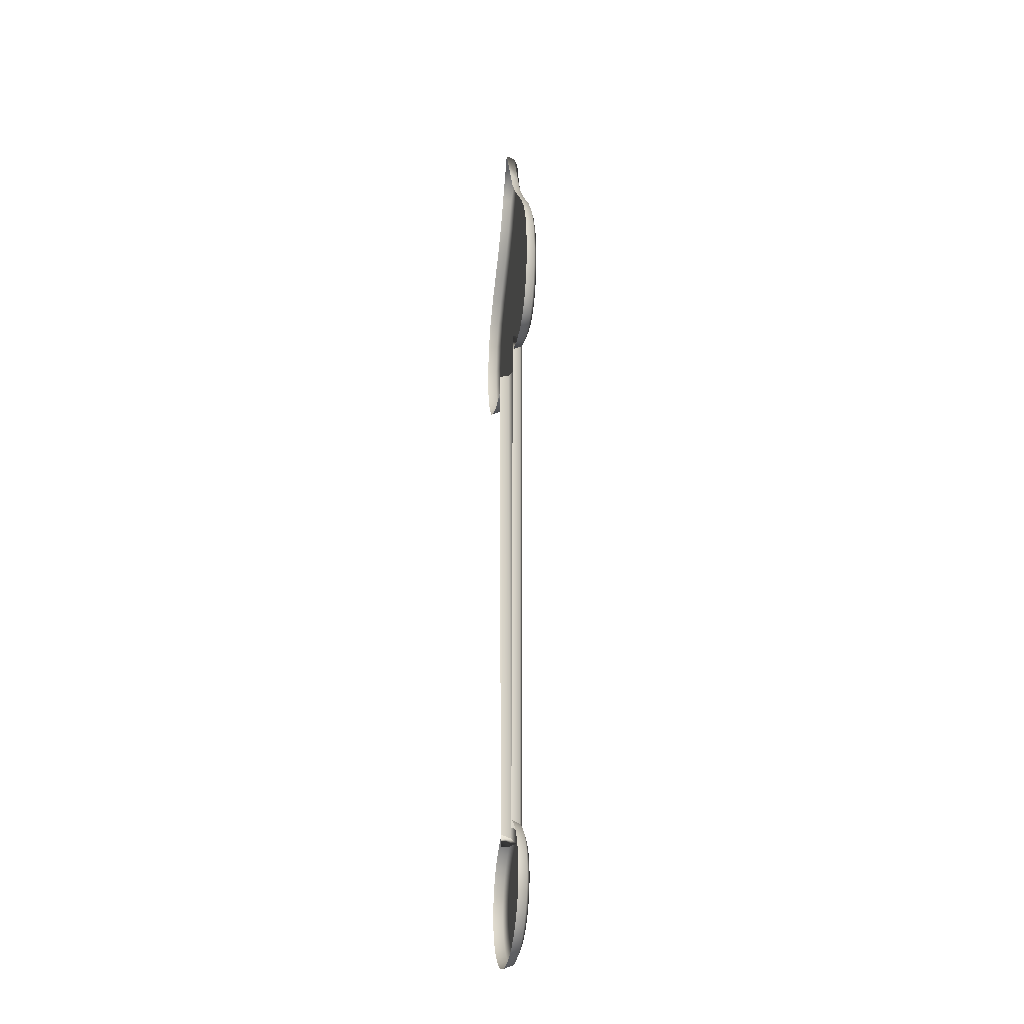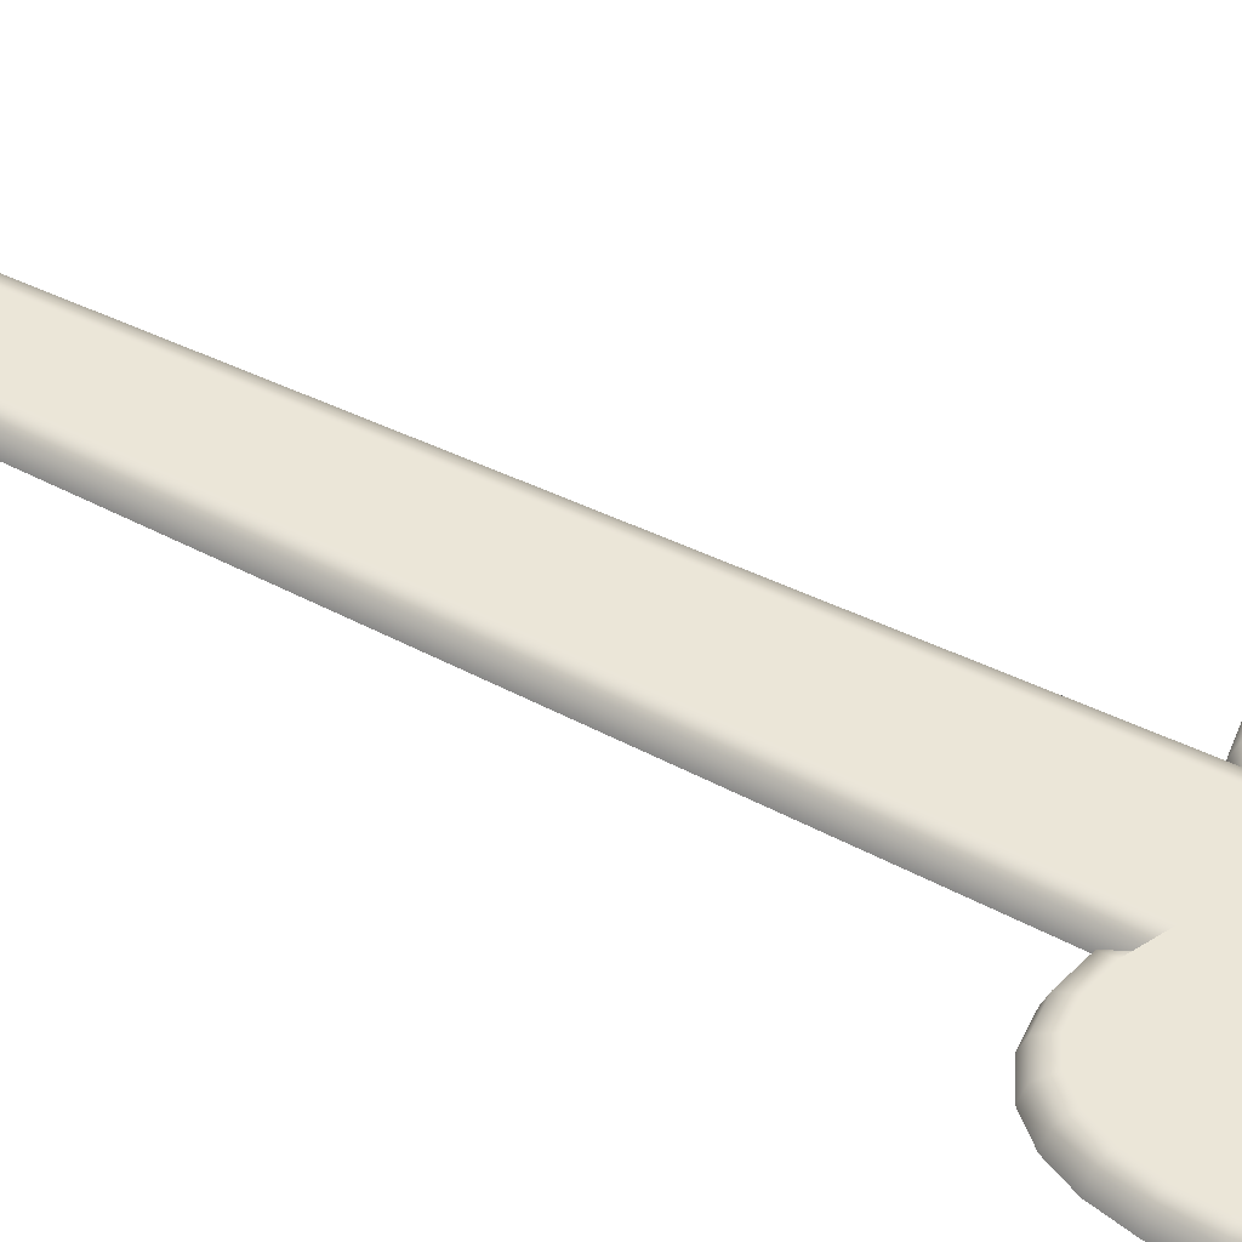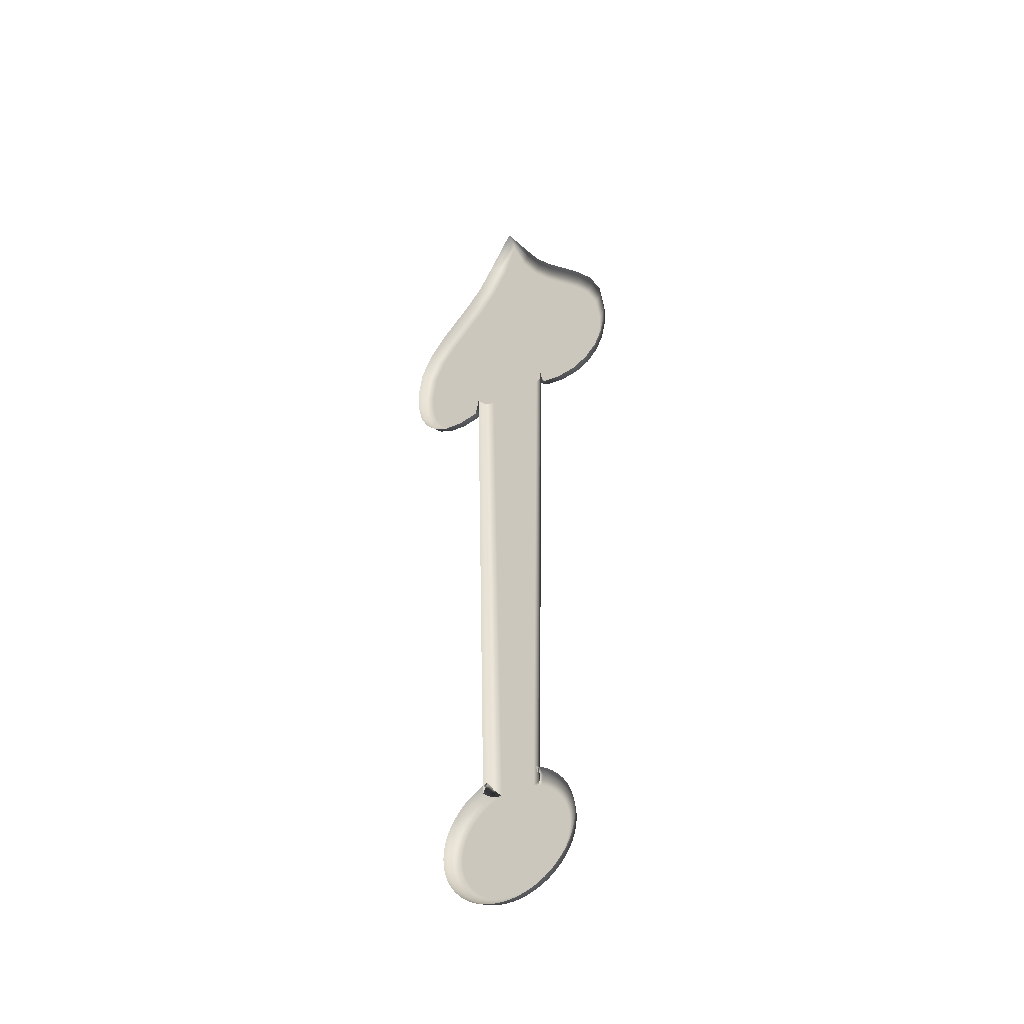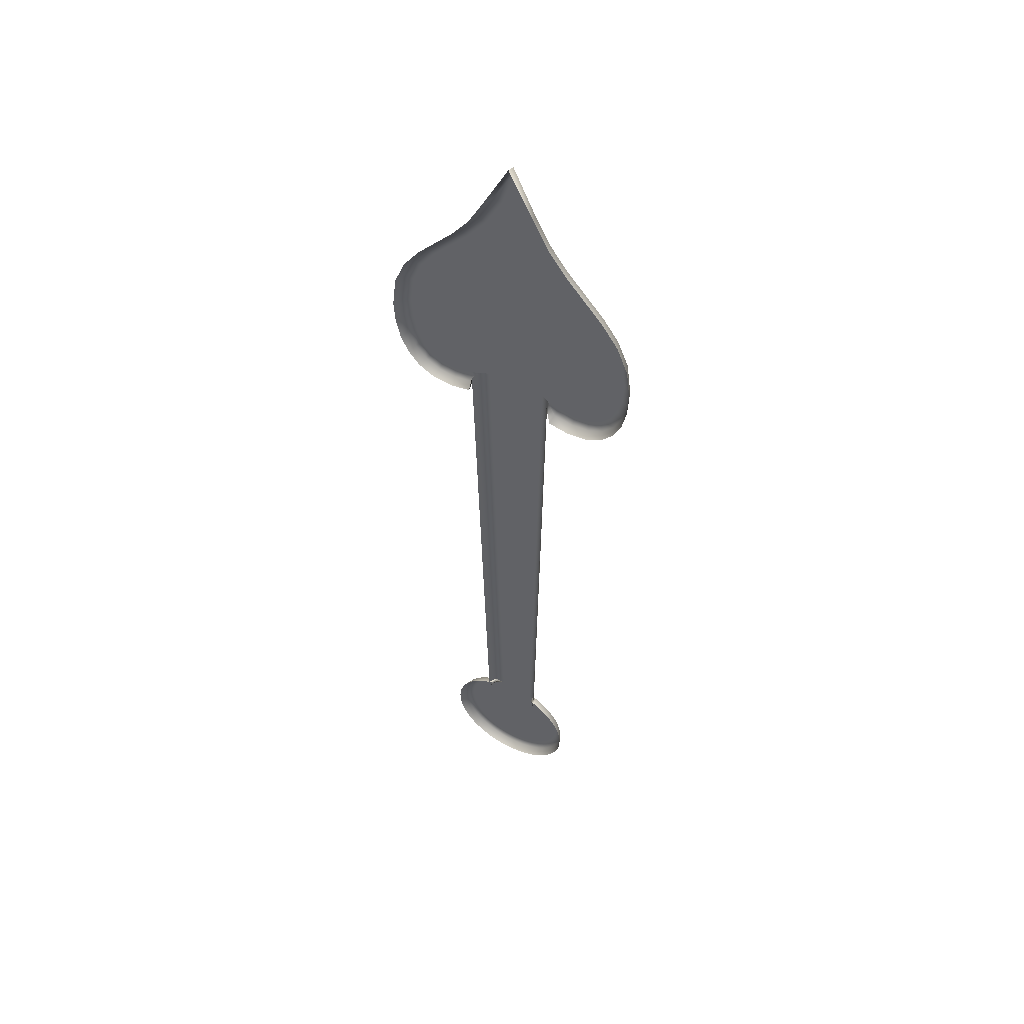
<metadata>
{"format":"obj","ext":"obj","renderer":"f3d","projection":"perspective","resolution":1024,"background":"white","views":[{"elev":-29.5,"azim":80.0,"up":"+Z"},{"elev":46.3,"azim":-59.9,"up":"+Y"},{"elev":-45.4,"azim":32.4,"up":"+Z"},{"elev":52.8,"azim":28.6,"up":"+Z"}]}
</metadata>
<code>
o HourHandSpade1
v -0.0225 0.01 0.384
v -0.03832 0.01 0.3772
v -0.05203 0.01 0.3746
v -0.06363 0.01 0.376
v -0.07312 0.01 0.381
v -0.08051 0.01 0.3894
v -0.08578 0.01 0.4009
v -0.08895 0.01 0.4152
v -0.09 0.01 0.432
v -0.08706 0.01 0.456
v -0.0791 0.01 0.4751
v -0.06746 0.01 0.4915
v -0.05344 0.01 0.507
v -0.03836 0.01 0.5236
v -0.02355 0.01 0.5434
v -0.01165 0.01 -0.05653
v -0.01033 0.01 0.5682
v 0 0.01 0.6
v 0.01033 0.01 0.5682
v 0.02355 0.01 0.5434
v 0.03836 0.01 0.5236
v 0.05344 0.01 0.507
v 0.06746 0.01 0.4915
v 0.0791 0.01 0.4751
v 0.08706 0.01 0.456
v 0.09 0.01 0.432
v 0.08895 0.01 0.4152
v 0.08578 0.01 0.4009
v 0.08051 0.01 0.3894
v 0.07312 0.01 0.381
v 0.06363 0.01 0.376
v 0.05203 0.01 0.3746
v 0.03832 0.01 0.3772
v 0.0225 0.01 0.384
v 0.01539 0.01 -0.05771
v -0.01465 0.01 -0.05745
v 0.01902 0.01 -0.05922
v 0.02182 0.01 -0.06064
v 0.02516 0.01 -0.06269
v 0.0277 0.01 -0.06454
v 0.03069 0.01 -0.06709
v 0.03344 0.01 -0.06989
v 0.03546 0.01 -0.0723
v 0.03774 0.01 -0.07549
v 0.03936 0.01 -0.07818
v 0.04111 0.01 -0.0817
v 0.04229 0.01 -0.08461
v 0.04347 0.01 -0.08835
v 0.04432 0.01 -0.09219
v 0.04475 0.01 -0.0953
v 0.04499 0.01 -0.09921
v 0.04494 0.01 -0.1024
v 0.04456 0.01 -0.1063
v 0.04385 0.01 -0.1101
v 0.04303 0.01 -0.1132
v 0.04172 0.01 -0.1169
v 0.04045 0.01 -0.1197
v 0.03857 0.01 -0.1232
v 0.03686 0.01 -0.1258
v 0.03447 0.01 -0.1289
v 0.03182 0.01 -0.1318
v 0.02952 0.01 -0.134
v 0.02645 0.01 -0.1364
v 0.02385 0.01 -0.1382
v 0.02043 0.01 -0.1401
v 0.01686 0.01 -0.1417
v 0.01391 0.01 -0.1428
v 0.01012 0.01 -0.1438
v 0.00704 0.01 -0.1444
v 0.003139 0.01 -0.1449
v -8.266e-18 0.01 -0.145
v -0.003922 0.01 -0.1448
v -0.007814 0.01 -0.1443
v -0.01089 0.01 -0.1437
v -0.01465 0.01 -0.1425
v -0.01758 0.01 -0.1414
v -0.02113 0.01 -0.1397
v -0.02451 0.01 -0.1377
v -0.02708 0.01 -0.1359
v -0.03011 0.01 -0.1334
v -0.03237 0.01 -0.1313
v -0.03497 0.01 -0.1283
v -0.03686 0.01 -0.1258
v -0.03897 0.01 -0.1225
v -0.04078 0.01 -0.119
v -0.04201 0.01 -0.1161
v -0.04326 0.01 -0.1124
v -0.04402 0.01 -0.1094
v -0.04466 0.01 -0.1055
v -0.04497 0.01 -0.1016
v -0.04497 0.01 -0.09843
v -0.04466 0.01 -0.09452
v -0.04417 0.01 -0.09141
v -0.04326 0.01 -0.0876
v -0.04229 0.01 -0.08461
v -0.04078 0.01 -0.08098
v -0.03897 0.01 -0.0775
v -0.03731 0.01 -0.07484
v -0.03497 0.01 -0.07168
v -0.03291 0.01 -0.06931
v -0.03011 0.01 -0.06656
v -0.02708 0.01 -0.06406
v -0.02451 0.01 -0.06226
v -0.02113 0.01 -0.06027
v -0.0183 0.01 -0.05889
v -0.02112 0.007071 -0.05241
v -0.01701 0.007071 -0.05079
v -0.02229 0 -0.04972
v -0.01799 0 -0.04803
v -0.0245 0.007071 -0.05405
v -0.0259 0 -0.05148
v -0.02831 0.007071 -0.0563
v -0.02988 0 -0.05383
v -0.03139 0.007071 -0.05845
v -0.03317 -6.939e-18 -0.05613
v -0.03484 0.007071 -0.0613
v -0.0368 5.204e-18 -0.05913
v -0.03804 0.007071 -0.06444
v -0.04016 -1.735e-18 -0.06243
v -0.04051 0.007071 -0.06728
v -0.0428 0 -0.06546
v -0.04313 0.007071 -0.07083
v -0.04555 0 -0.06917
v -0.04513 0.007071 -0.07402
v -0.04767 -1.735e-18 -0.07258
v -0.04719 0.007071 -0.07799
v -0.04985 0 -0.07676
v -0.04891 0.007071 -0.08213
v -0.05165 1.735e-18 -0.08111
v -0.05007 0.007071 -0.08571
v -0.05289 1.735e-18 -0.08492
v -0.0511 0.007071 -0.09
v -0.05397 -1.735e-18 -0.08942
v -0.05169 0.007071 -0.09372
v -0.0546 3.469e-18 -0.09338
v -0.05204 0.007071 -0.09812
v -0.05496 0 -0.09799
v -0.05204 0.007071 -0.1019
v -0.05496 0 -0.102
v -0.05168 0.007071 -0.1063
v -0.05459 0 -0.1067
v -0.05095 0.007071 -0.1108
v -0.05382 5.204e-18 -0.1113
v -0.05004 0.007071 -0.1144
v -0.05284 0 -0.1152
v -0.04863 0.007071 -0.1186
v -0.05138 0 -0.1196
v -0.04717 0.007071 -0.1221
v -0.04981 -6.939e-18 -0.1233
v -0.04509 0.007071 -0.126
v -0.04763 5.204e-18 -0.1275
v -0.04269 0.007071 -0.1298
v -0.0451 0 -0.1315
v -0.04043 0.007071 -0.1328
v -0.04269 0 -0.1347
v -0.0375 0.007071 -0.1361
v -0.03962 0 -0.1381
v -0.0348 0.007071 -0.1387
v -0.03674 -1.735e-18 -0.1409
v -0.03139 0.007071 -0.1415
v -0.03317 0 -0.1439
v -0.02831 0.007071 -0.1437
v -0.02988 0 -0.1462
v -0.02445 0.007071 -0.146
v -0.02582 -1.735e-18 -0.1486
v -0.0204 0.007071 -0.1479
v -0.02157 0 -0.1506
v -0.01689 0.007071 -0.1493
v -0.01782 0 -0.152
v -0.01266 0.007071 -0.1505
v -0.01339 0 -0.1533
v -0.008981 0.007071 -0.1513
v -0.009465 1.735e-18 -0.1542
v -0.004538 0.007071 -0.1519
v -0.004794 1.735e-18 -0.1548
v -6.171e-05 0.007071 -0.1521
v -8.727e-05 -1.735e-18 -0.155
v 0.003694 0.007071 -0.1519
v 0.003924 0 -0.1549
v 0.008085 0.007071 -0.1514
v 0.008518 0 -0.1543
v 0.01177 0.007071 -0.1507
v 0.01246 0 -0.1536
v 0.01603 0.007071 -0.1495
v 0.01691 0 -0.1523
v 0.01956 0.007071 -0.1483
v 0.02068 -1.735e-18 -0.151
v 0.02364 0.007071 -0.1464
v 0.02497 0 -0.149
v 0.02754 0.007071 -0.1442
v 0.02907 -1.735e-18 -0.1467
v 0.03066 0.007071 -0.1421
v 0.0324 -1.388e-17 -0.1444
v 0.03411 0.007071 -0.1393
v 0.03602 0 -0.1416
v 0.03686 0.007071 -0.1368
v 0.03895 1.735e-18 -0.1388
v 0.03989 0.007071 -0.1335
v 0.04213 -8.674e-18 -0.1354
v 0.04262 0.007071 -0.1299
v 0.045 0 -0.1316
v 0.04467 0.007071 -0.1268
v 0.04719 -1.388e-17 -0.1283
v 0.04677 0.007071 -0.1229
v 0.0494 -6.939e-18 -0.1242
v 0.0483 0.007071 -0.1194
v 0.05103 5.204e-18 -0.1205
v 0.04978 0.007071 -0.1153
v 0.05257 0 -0.1162
v 0.05075 0.007071 -0.1117
v 0.05361 0 -0.1123
v 0.05156 0.007071 -0.1072
v 0.05446 3.469e-18 -0.1077
v 0.052 0.007071 -0.1028
v 0.05492 -1.735e-18 -0.103
v 0.05206 0.007071 -0.09903
v 0.05499 -5.204e-18 -0.09895
v 0.05179 0.007071 -0.09462
v 0.05471 0 -0.09434
v 0.05127 0.007071 -0.0909
v 0.05415 -1.735e-18 -0.09036
v 0.0503 0.007071 -0.08652
v 0.05313 1.735e-18 -0.08576
v 0.04895 0.007071 -0.08225
v 0.05171 0 -0.08127
v 0.04754 0.007071 -0.07876
v 0.05021 0 -0.07755
v 0.04557 0.007071 -0.07481
v 0.04815 1.735e-18 -0.07341
v 0.04364 0.007071 -0.07159
v 0.04608 -1.735e-18 -0.06997
v 0.04107 0.007071 -0.06799
v 0.04339 0 -0.06621
v 0.03865 0.007071 -0.06511
v 0.04081 0 -0.06313
v 0.03551 0.007071 -0.06192
v 0.03751 0 -0.05978
v 0.03211 0.007071 -0.05901
v 0.03393 6.939e-18 -0.05671
v 0.02907 0.007071 -0.0568
v 0.03068 0 -0.05435
v 0.0253 0.007071 -0.05449
v 0.02674 0 -0.05194
v 0.02195 0.007071 -0.05278
v 0.02316 -1.735e-18 -0.05012
v 0.02246 0.007071 -0.05777
v 0.02539 0 -0.05779
v 0.02956 0.007071 0.3836
v 0.03249 1.735e-18 0.3835
v 0.03618 0.007071 0.3705
v 0.03529 0 0.3677
v 0.05169 0.007071 0.3676
v 0.05155 -1.735e-18 0.3646
v 0.06568 0.007071 0.3692
v 0.06653 -1.735e-18 0.3664
v 0.07752 0.007071 0.3755
v 0.07935 -5.551e-17 0.3732
v 0.08647 0.007071 0.3856
v 0.08894 2.602e-17 0.384
v 0.0925 0.007071 0.3987
v 0.09529 0 0.3978
v 0.09595 0.007071 0.4142
v 0.09885 -1.735e-18 0.4138
v 0.09706 0.007071 0.4323
v 0.09999 -1.735e-18 0.4325
v 0.09391 0.007071 0.4577
v 0.09675 1.214e-17 0.4584
v 0.08529 0.007071 0.4785
v 0.08786 2.602e-17 0.48
v 0.07296 0.007071 0.4959
v 0.07525 0 0.4978
v 0.05868 0.007071 0.5117
v 0.06085 0 0.5137
v 0.04383 0.007071 0.5281
v 0.04609 0 0.53
v 0.02954 0.007071 0.5471
v 0.03202 0 0.5487
v 0.01686 0.007071 0.5709
v 0.01956 1.735e-18 0.572
v 0 0.007071 0.6071
v 0 0 0.61
v -0.01686 0.007071 0.5709
v -0.01956 0 0.572
v -0.02954 0.007071 0.5471
v -0.03202 -1.735e-18 0.5487
v -0.04383 0.007071 0.5281
v -0.04609 -1.735e-18 0.53
v -0.05868 0.007071 0.5117
v -0.06085 0 0.5137
v -0.07296 0.007071 0.4959
v -0.07525 0 0.4978
v -0.08529 0.007071 0.4785
v -0.08786 -2.776e-17 0.48
v -0.09391 0.007071 0.4577
v -0.09675 1.388e-17 0.4584
v -0.09706 0.007071 0.4323
v -0.09999 -8.674e-18 0.4325
v -0.09595 0.007071 0.4142
v -0.09885 -1.735e-18 0.4138
v -0.0925 0.007071 0.3987
v -0.09529 0 0.3978
v -0.08647 0.007071 0.3856
v -0.08894 2.602e-17 0.384
v -0.07752 0.007071 0.3755
v -0.07935 -5.551e-17 0.3732
v -0.06568 0.007071 0.3692
v -0.06653 -1.735e-18 0.3664
v -0.05169 0.007071 0.3676
v -0.05155 1.735e-18 0.3646
v -0.03618 0.007071 0.3705
v -0.03529 0 0.3677
v -0.02956 0.007071 0.3836
v -0.03248 -1.735e-18 0.3834
v -0.01872 0.007071 -0.05666
v -0.02165 -1.735e-18 -0.05671
g HourHandSpade1
f 1 2 3
f 1 3 4
f 1 4 5
f 1 5 6
f 1 6 7
f 1 7 8
f 1 8 9
f 1 9 10
f 1 10 11
f 1 11 12
f 1 12 13
f 1 13 14
f 1 14 15
f 16 1 15
f 16 15 17
f 16 17 18
f 16 18 19
f 16 19 20
f 21 22 23
f 21 23 24
f 21 24 25
f 20 21 25
f 20 25 26
f 20 26 27
f 20 27 28
f 20 28 29
f 20 29 30
f 20 30 31
f 20 31 32
f 20 32 33
f 20 33 34
f 16 20 34
f 16 34 35
f 36 16 35
f 36 35 37
f 36 37 38
f 36 38 39
f 36 39 40
f 36 40 41
f 36 41 42
f 36 42 43
f 36 43 44
f 36 44 45
f 36 45 46
f 36 46 47
f 36 47 48
f 36 48 49
f 36 49 50
f 36 50 51
f 36 51 52
f 36 52 53
f 36 53 54
f 36 54 55
f 36 55 56
f 36 56 57
f 36 57 58
f 36 58 59
f 36 59 60
f 36 60 61
f 36 61 62
f 36 62 63
f 36 63 64
f 36 64 65
f 36 65 66
f 36 66 67
f 36 67 68
f 36 68 69
f 36 69 70
f 36 70 71
f 36 71 72
f 36 72 73
f 36 73 74
f 36 74 75
f 36 75 76
f 36 76 77
f 36 77 78
f 36 78 79
f 36 79 80
f 36 80 81
f 36 81 82
f 36 82 83
f 36 83 84
f 36 84 85
f 36 85 86
f 36 86 87
f 36 87 88
f 36 88 89
f 36 89 90
f 36 90 91
f 36 91 92
f 36 92 93
f 36 93 94
f 36 94 95
f 36 95 96
f 36 96 97
f 36 97 98
f 36 98 99
f 36 99 100
f 36 100 101
f 36 101 102
f 36 102 103
f 36 103 104
f 104 105 36
f 36 105 106 107
f 107 106 108 109
f 105 104 110 106
f 106 110 111 108
f 104 103 112 110
f 110 112 113 111
f 103 102 114 112
f 112 114 115 113
f 102 101 116 114
f 114 116 117 115
f 101 100 118 116
f 116 118 119 117
f 100 99 120 118
f 118 120 121 119
f 99 98 122 120
f 120 122 123 121
f 98 97 124 122
f 122 124 125 123
f 97 96 126 124
f 124 126 127 125
f 96 95 128 126
f 126 128 129 127
f 95 94 130 128
f 128 130 131 129
f 94 93 132 130
f 130 132 133 131
f 93 92 134 132
f 132 134 135 133
f 92 91 136 134
f 134 136 137 135
f 91 90 138 136
f 136 138 139 137
f 90 89 140 138
f 138 140 141 139
f 89 88 142 140
f 140 142 143 141
f 88 87 144 142
f 142 144 145 143
f 87 86 146 144
f 144 146 147 145
f 86 85 148 146
f 146 148 149 147
f 85 84 150 148
f 148 150 151 149
f 84 83 152 150
f 150 152 153 151
f 83 82 154 152
f 152 154 155 153
f 82 81 156 154
f 154 156 157 155
f 81 80 158 156
f 156 158 159 157
f 80 79 160 158
f 158 160 161 159
f 79 78 162 160
f 160 162 163 161
f 78 77 164 162
f 162 164 165 163
f 77 76 166 164
f 164 166 167 165
f 76 75 168 166
f 166 168 169 167
f 75 74 170 168
f 168 170 171 169
f 74 73 172 170
f 170 172 173 171
f 73 72 174 172
f 172 174 175 173
f 72 71 176 174
f 174 176 177 175
f 71 70 178 176
f 176 178 179 177
f 70 69 180 178
f 178 180 181 179
f 69 68 182 180
f 180 182 183 181
f 68 67 184 182
f 182 184 185 183
f 67 66 186 184
f 184 186 187 185
f 66 65 188 186
f 186 188 189 187
f 65 64 190 188
f 188 190 191 189
f 64 63 192 190
f 190 192 193 191
f 63 62 194 192
f 192 194 195 193
f 62 61 196 194
f 194 196 197 195
f 61 60 198 196
f 196 198 199 197
f 60 59 200 198
f 198 200 201 199
f 59 58 202 200
f 200 202 203 201
f 58 57 204 202
f 202 204 205 203
f 57 56 206 204
f 204 206 207 205
f 56 55 208 206
f 206 208 209 207
f 55 54 210 208
f 208 210 211 209
f 54 53 212 210
f 210 212 213 211
f 53 52 214 212
f 212 214 215 213
f 52 51 216 214
f 214 216 217 215
f 51 50 218 216
f 216 218 219 217
f 50 49 220 218
f 218 220 221 219
f 49 48 222 220
f 220 222 223 221
f 48 47 224 222
f 222 224 225 223
f 47 46 226 224
f 224 226 227 225
f 46 45 228 226
f 226 228 229 227
f 45 44 230 228
f 228 230 231 229
f 44 43 232 230
f 230 232 233 231
f 43 42 234 232
f 232 234 235 233
f 42 41 236 234
f 234 236 237 235
f 41 40 238 236
f 236 238 239 237
f 40 39 240 238
f 238 240 241 239
f 39 38 242 240
f 240 242 243 241
f 38 37 244 242
f 242 244 245 243
f 37 35 246 244
f 244 246 247 245
f 35 34 248 246
f 246 248 249 247
f 34 33 250 248
f 248 250 251 249
f 33 32 252 250
f 250 252 253 251
f 32 31 254 252
f 252 254 255 253
f 31 30 256 254
f 254 256 257 255
f 30 29 258 256
f 256 258 259 257
f 29 28 260 258
f 258 260 261 259
f 28 27 262 260
f 260 262 263 261
f 27 26 264 262
f 262 264 265 263
f 26 25 266 264
f 264 266 267 265
f 25 24 268 266
f 266 268 269 267
f 24 23 270 268
f 268 270 271 269
f 23 22 272 270
f 270 272 273 271
f 22 21 274 272
f 272 274 275 273
f 21 20 276 274
f 274 276 277 275
f 20 19 278 276
f 276 278 279 277
f 19 18 280 278
f 278 280 281 279
f 18 17 282 280
f 280 282 283 281
f 17 15 284 282
f 282 284 285 283
f 15 14 286 284
f 284 286 287 285
f 14 13 288 286
f 286 288 289 287
f 13 12 290 288
f 288 290 291 289
f 12 11 292 290
f 290 292 293 291
f 11 10 294 292
f 292 294 295 293
f 10 9 296 294
f 294 296 297 295
f 9 8 298 296
f 296 298 299 297
f 8 7 300 298
f 298 300 301 299
f 7 6 302 300
f 300 302 303 301
f 6 5 304 302
f 302 304 305 303
f 5 4 306 304
f 304 306 307 305
f 4 3 308 306
f 306 308 309 307
f 3 2 310 308
f 308 310 311 309
f 2 1 312 310
f 310 312 313 311
f 1 16 314 312
f 312 314 315 313
f 16 36 107 314
f 314 107 109 315

</code>
